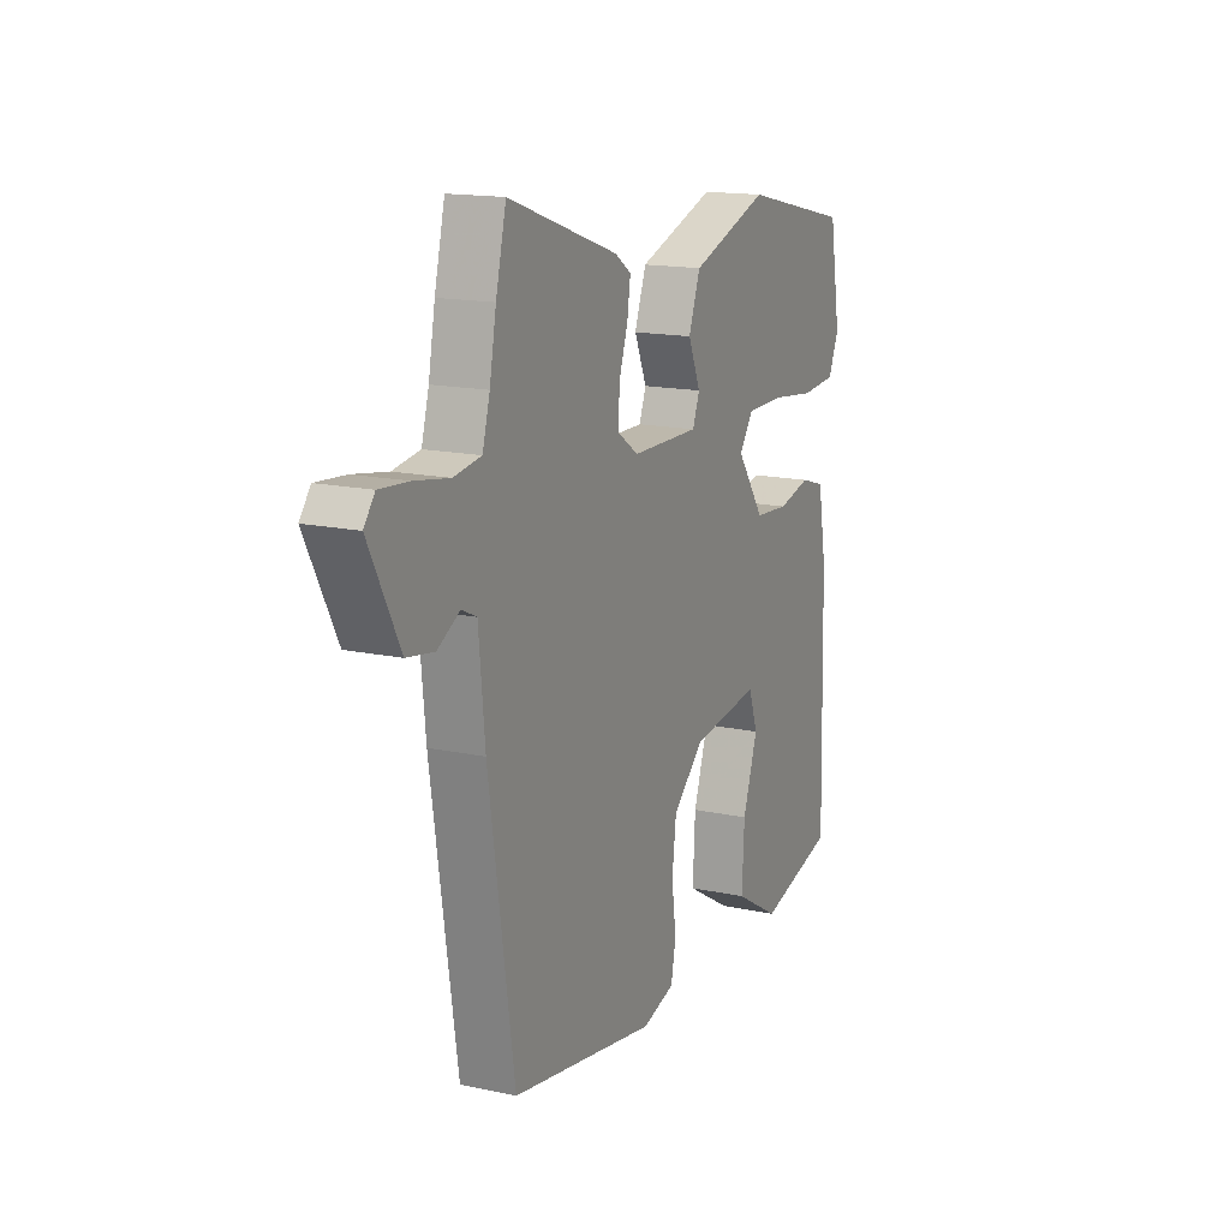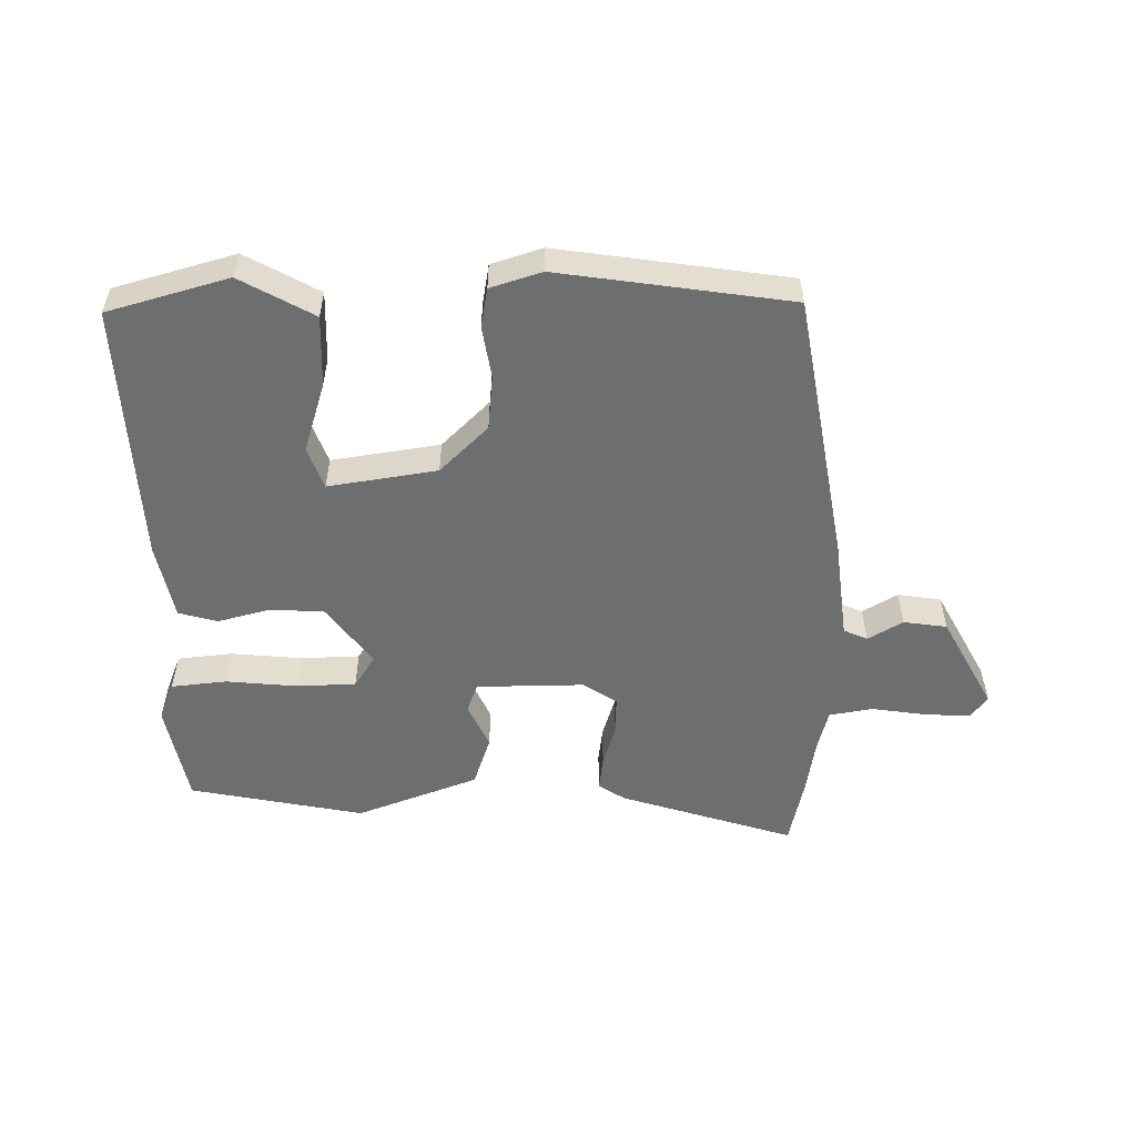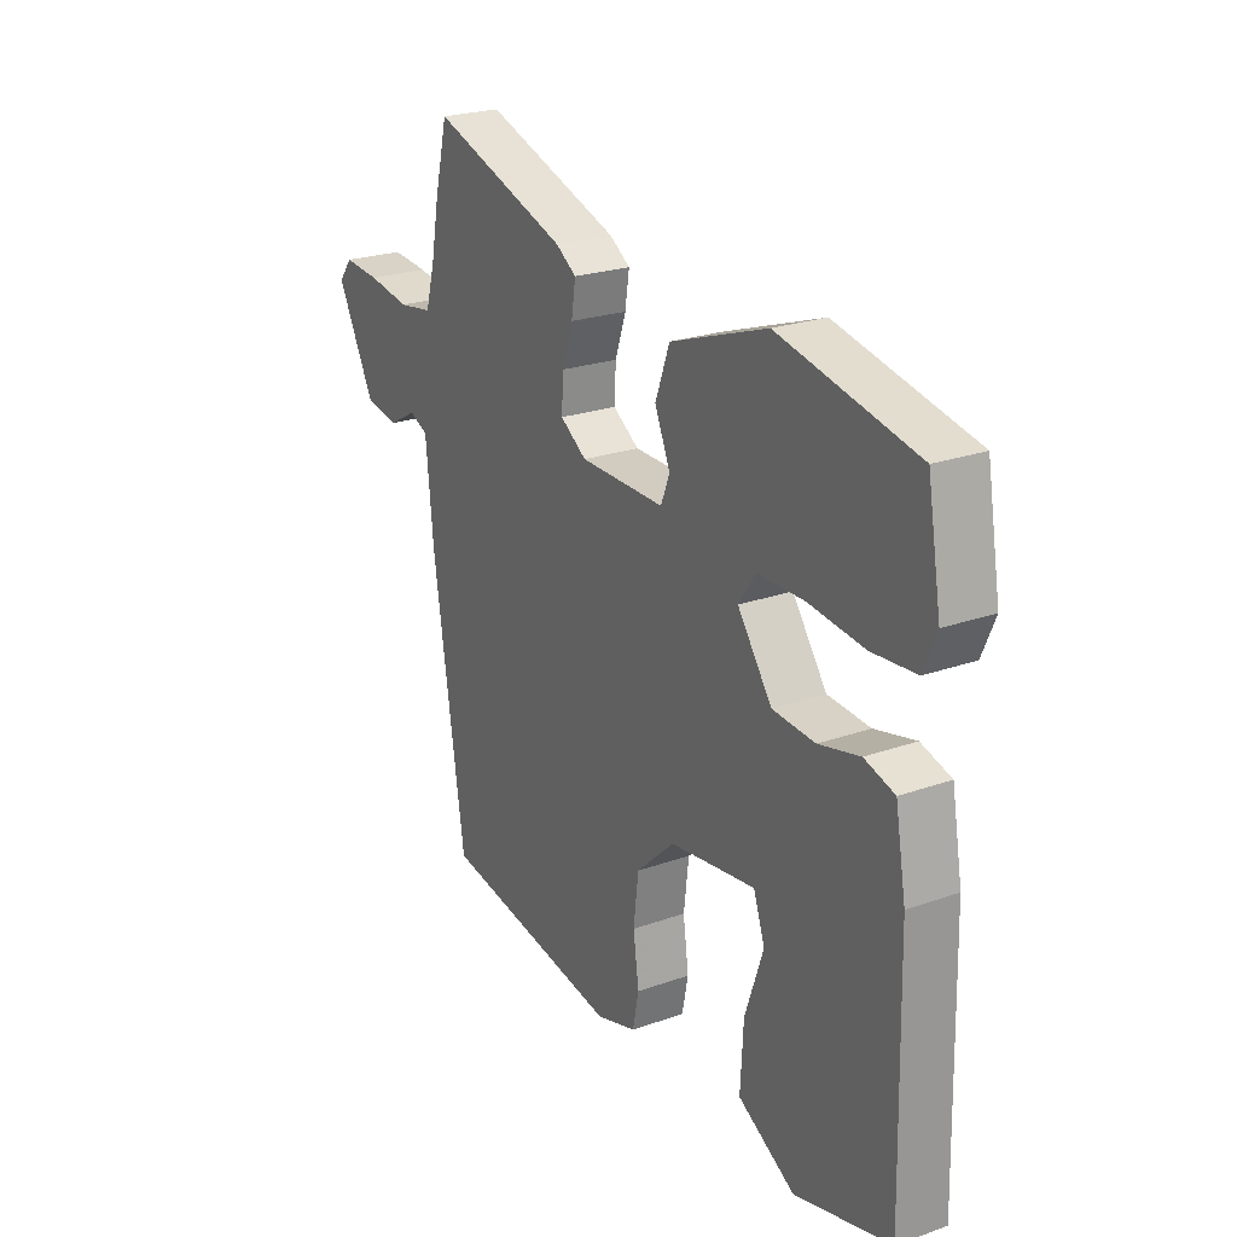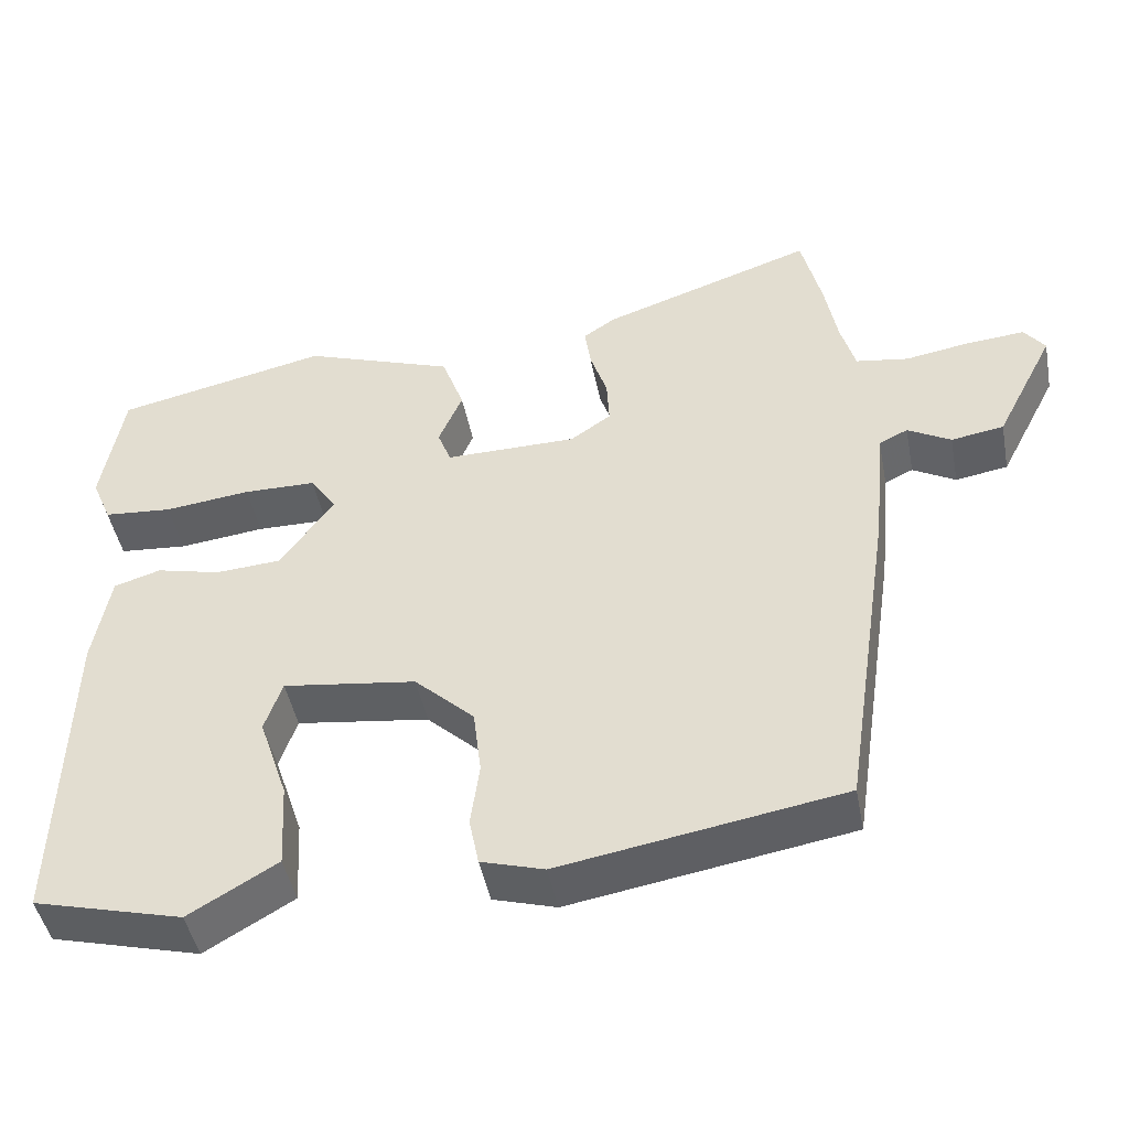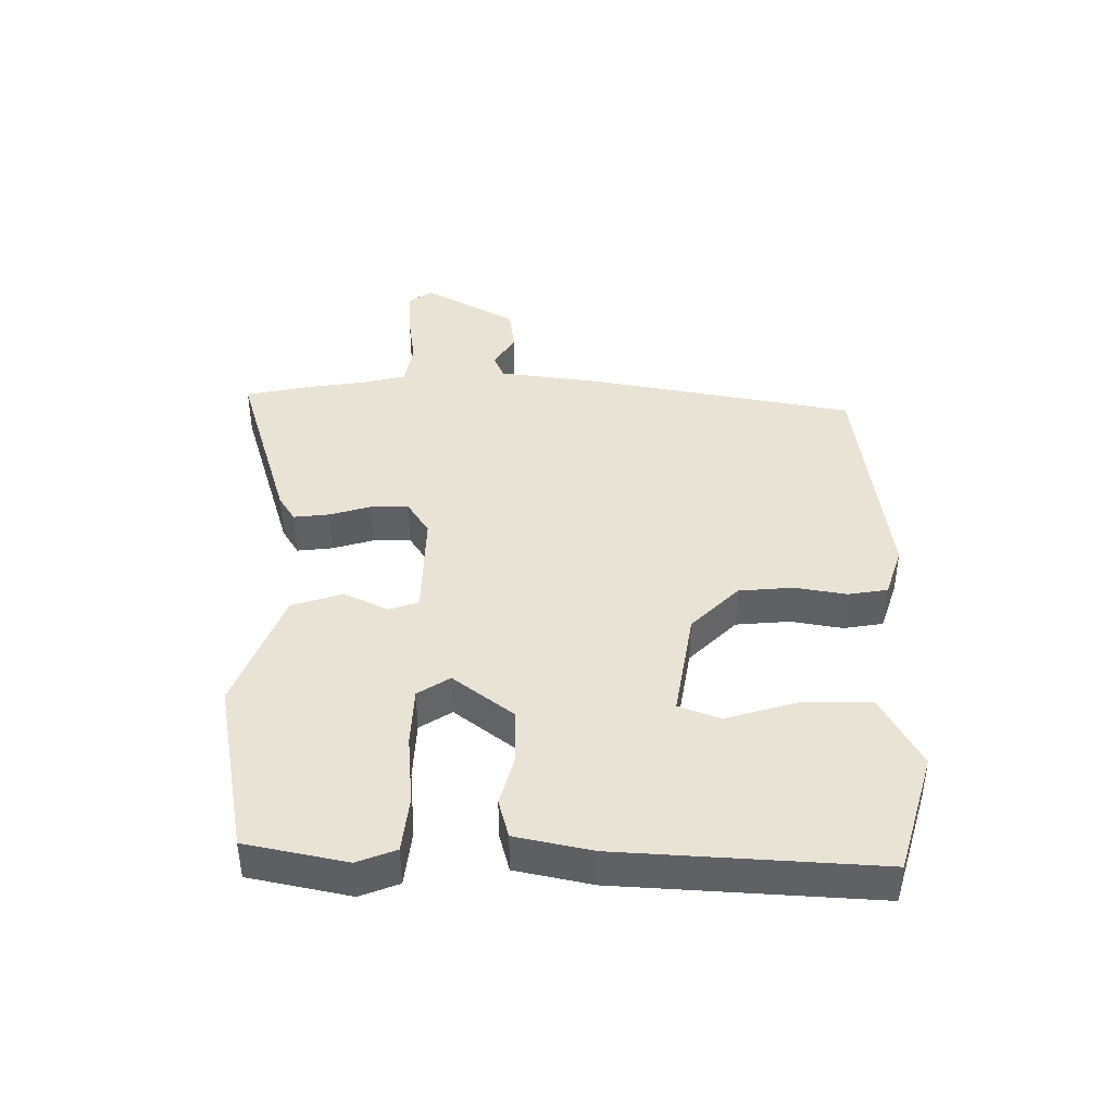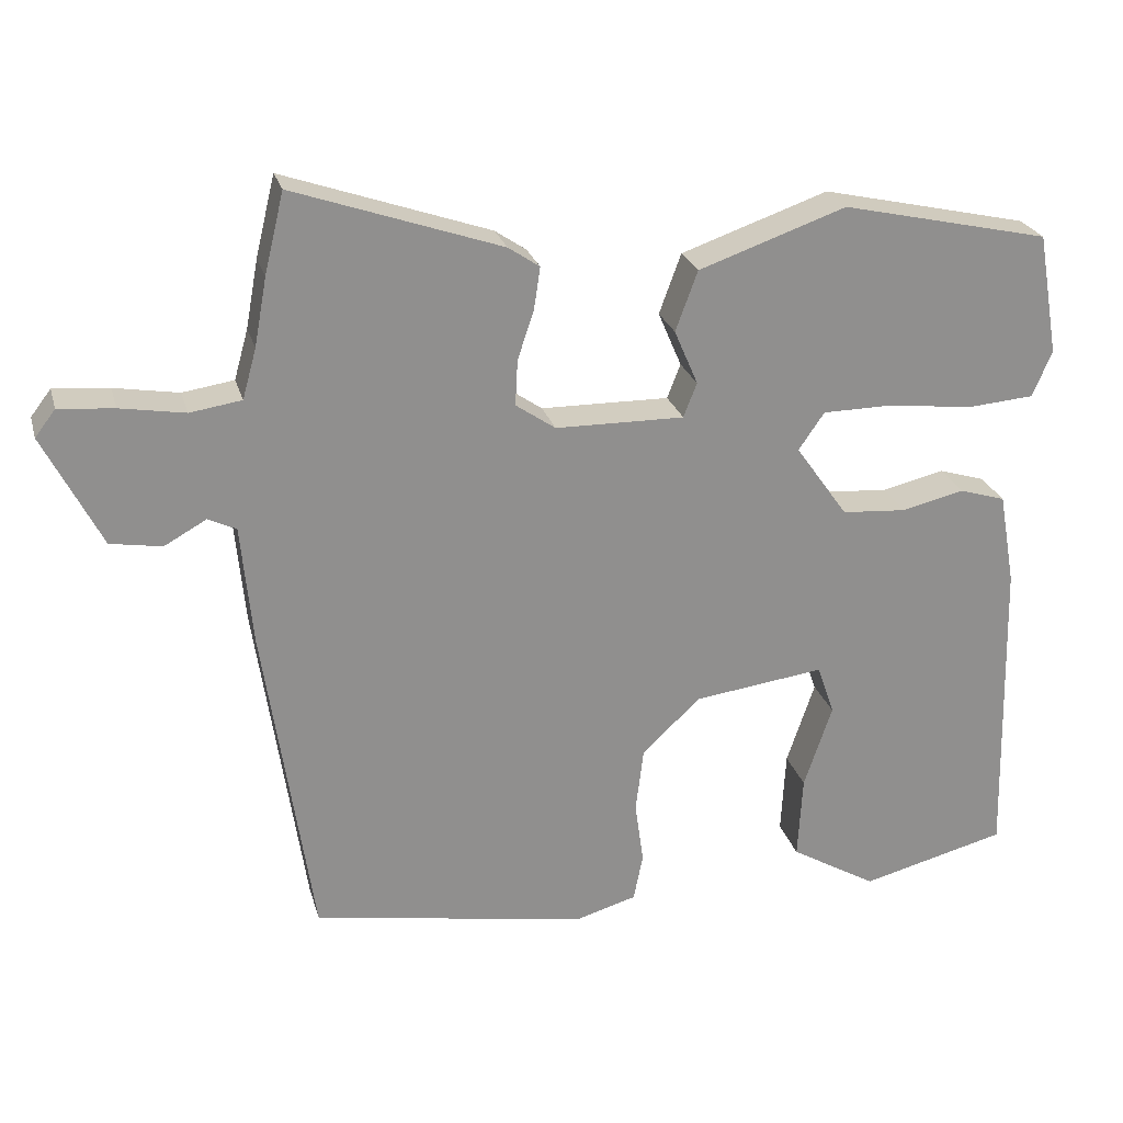
<metadata>
{"format":"obj","ext":"obj","renderer":"f3d","projection":"perspective","resolution":1024,"background":"white","views":[{"elev":15.5,"azim":-65.5,"up":"+Z"},{"elev":-54.2,"azim":-178.0,"up":"+Y"},{"elev":23.5,"azim":59.1,"up":"+Z"},{"elev":-45.6,"azim":-169.2,"up":"+Z"},{"elev":42.0,"azim":92.4,"up":"+Y"},{"elev":24.6,"azim":-14.6,"up":"+Z"}]}
</metadata>
<code>
v -0.484 0.07 -0.431
v -0.546 0.07 -0.018
v -0.561 0.07 0.137
v -0.597 0.07 0.154
v -0.651 0.07 0.124
v -0.717 0.07 0.135
v -0.791 0.07 0.279
v -0.765 0.07 0.313
v -0.694 0.07 0.307
v -0.611 0.07 0.293
v -0.545 0.07 0.303
v -0.527 0.07 0.367
v -0.511 0.07 0.454
v -0.486 0.07 0.557
v -0.22 0.07 0.466
v -0.18 0.07 0.439
v -0.188 0.07 0.385
v -0.209 0.07 0.322
v -0.212 0.07 0.264
v -0.161 0.07 0.229
v 0.004 0.07 0.227
v 0.021 0.07 0.271
v -0.009 0.07 0.341
v 0.019 0.07 0.418
v 0.208 0.07 0.484
v 0.475 0.07 0.425
v 0.502 0.07 0.269
v 0.477 0.07 0.21
v 0.391 0.07 0.203
v 0.283 0.07 0.216
v 0.192 0.07 0.215
v 0.159 0.07 0.167
v 0.226 0.07 0.073
v 0.309 0.07 0.067
v 0.389 0.07 0.086
v 0.448 0.07 0.068
v 0.469 0.07 -0.05
v 0.479 0.07 -0.449
v 0.292 0.07 -0.497
v 0.181 0.07 -0.432
v 0.187 0.07 -0.324
v 0.223 0.07 -0.217
v 0.201 0.07 -0.153
v 0.034 0.07 -0.175
v -0.041 0.07 -0.245
v -0.051 0.07 -0.328
v -0.04 0.07 -0.408
v -0.052 0.07 -0.468
v -0.131 0.07 -0.491
v -0.484 0 -0.431
v -0.546 0 -0.018
v -0.561 0 0.137
v -0.597 0 0.154
v -0.651 0 0.124
v -0.717 0 0.135
v -0.791 0 0.279
v -0.765 0 0.313
v -0.694 0 0.307
v -0.611 0 0.293
v -0.545 0 0.303
v -0.527 0 0.367
v -0.511 0 0.454
v -0.486 0 0.557
v -0.22 0 0.466
v -0.18 0 0.439
v -0.188 0 0.385
v -0.209 0 0.322
v -0.212 0 0.264
v -0.161 0 0.229
v 0.004 0 0.227
v 0.021 0 0.271
v -0.009 0 0.341
v 0.019 0 0.418
v 0.208 0 0.484
v 0.475 0 0.425
v 0.502 0 0.269
v 0.477 0 0.21
v 0.391 0 0.203
v 0.283 0 0.216
v 0.192 0 0.215
v 0.159 0 0.167
v 0.226 0 0.073
v 0.309 0 0.067
v 0.389 0 0.086
v 0.448 0 0.068
v 0.469 0 -0.05
v 0.479 0 -0.449
v 0.292 0 -0.497
v 0.181 0 -0.432
v 0.187 0 -0.324
v 0.223 0 -0.217
v 0.201 0 -0.153
v 0.034 0 -0.175
v -0.041 0 -0.245
v -0.051 0 -0.328
v -0.04 0 -0.408
v -0.052 0 -0.468
v -0.131 0 -0.491
f 46 47 48 49
f 45 46 49 1
f 44 45 1 2
f 43 44 2 3
f 39 40 41 42
f 37 38 39 42
f 37 42 43
f 34 35 36 37
f 33 34 37 43
f 32 33 43 3
f 27 28 29 30
f 27 30 31
f 26 27 31
f 25 26 31
f 22 23 24 25
f 21 22 25 31
f 20 21 31 32
f 15 16 17 18
f 15 18 19
f 12 13 14 15
f 11 12 15 19
f 10 11 19 20
f 8 9 10
f 4 5 6 7
f 8 10 20 32
f 7 8 32
f 3 4 7 32
f 98 97 96 95
f 50 98 95 94
f 51 50 94 93
f 52 51 93 92
f 91 90 89 88
f 91 88 87 86
f 92 91 86
f 86 85 84 83
f 92 86 83 82
f 52 92 82 81
f 79 78 77 76
f 80 79 76
f 80 76 75
f 80 75 74
f 74 73 72 71
f 80 74 71 70
f 81 80 70 69
f 67 66 65 64
f 68 67 64
f 64 63 62 61
f 68 64 61 60
f 69 68 60 59
f 59 58 57
f 56 55 54 53
f 81 69 59 57
f 81 57 56
f 81 56 53 52
f 1 50 51 2
f 2 51 52 3
f 3 52 53 4
f 4 53 54 5
f 5 54 55 6
f 6 55 56 7
f 7 56 57 8
f 8 57 58 9
f 9 58 59 10
f 10 59 60 11
f 11 60 61 12
f 12 61 62 13
f 13 62 63 14
f 14 63 64 15
f 15 64 65 16
f 16 65 66 17
f 17 66 67 18
f 18 67 68 19
f 19 68 69 20
f 20 69 70 21
f 21 70 71 22
f 22 71 72 23
f 23 72 73 24
f 24 73 74 25
f 25 74 75 26
f 26 75 76 27
f 27 76 77 28
f 28 77 78 29
f 29 78 79 30
f 30 79 80 31
f 31 80 81 32
f 32 81 82 33
f 33 82 83 34
f 34 83 84 35
f 35 84 85 36
f 36 85 86 37
f 37 86 87 38
f 38 87 88 39
f 39 88 89 40
f 40 89 90 41
f 41 90 91 42
f 42 91 92 43
f 43 92 93 44
f 44 93 94 45
f 45 94 95 46
f 46 95 96 47
f 47 96 97 48
f 48 97 98 49
f 49 98 50 1

</code>
